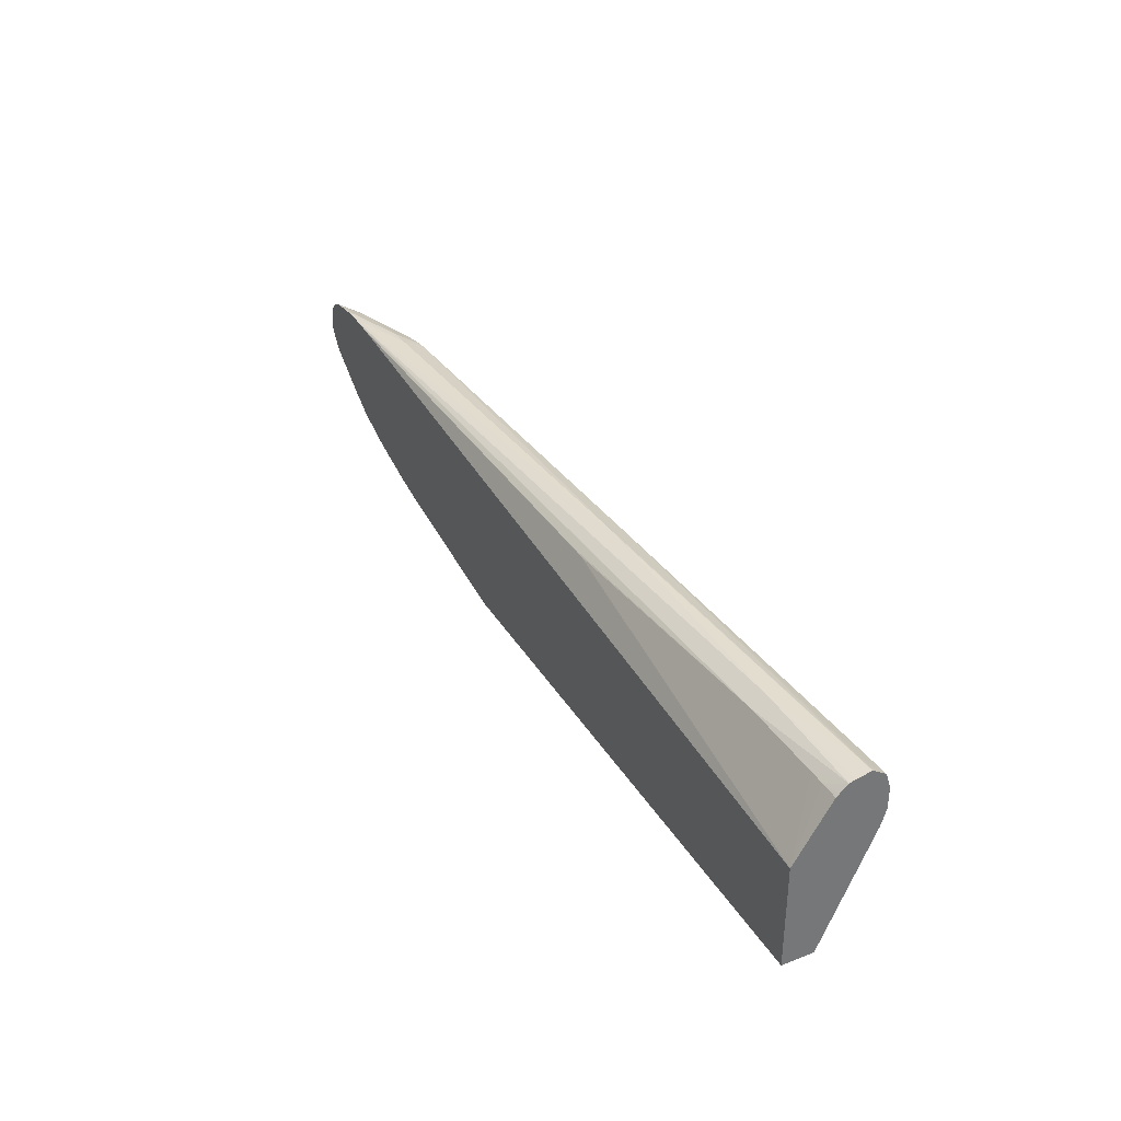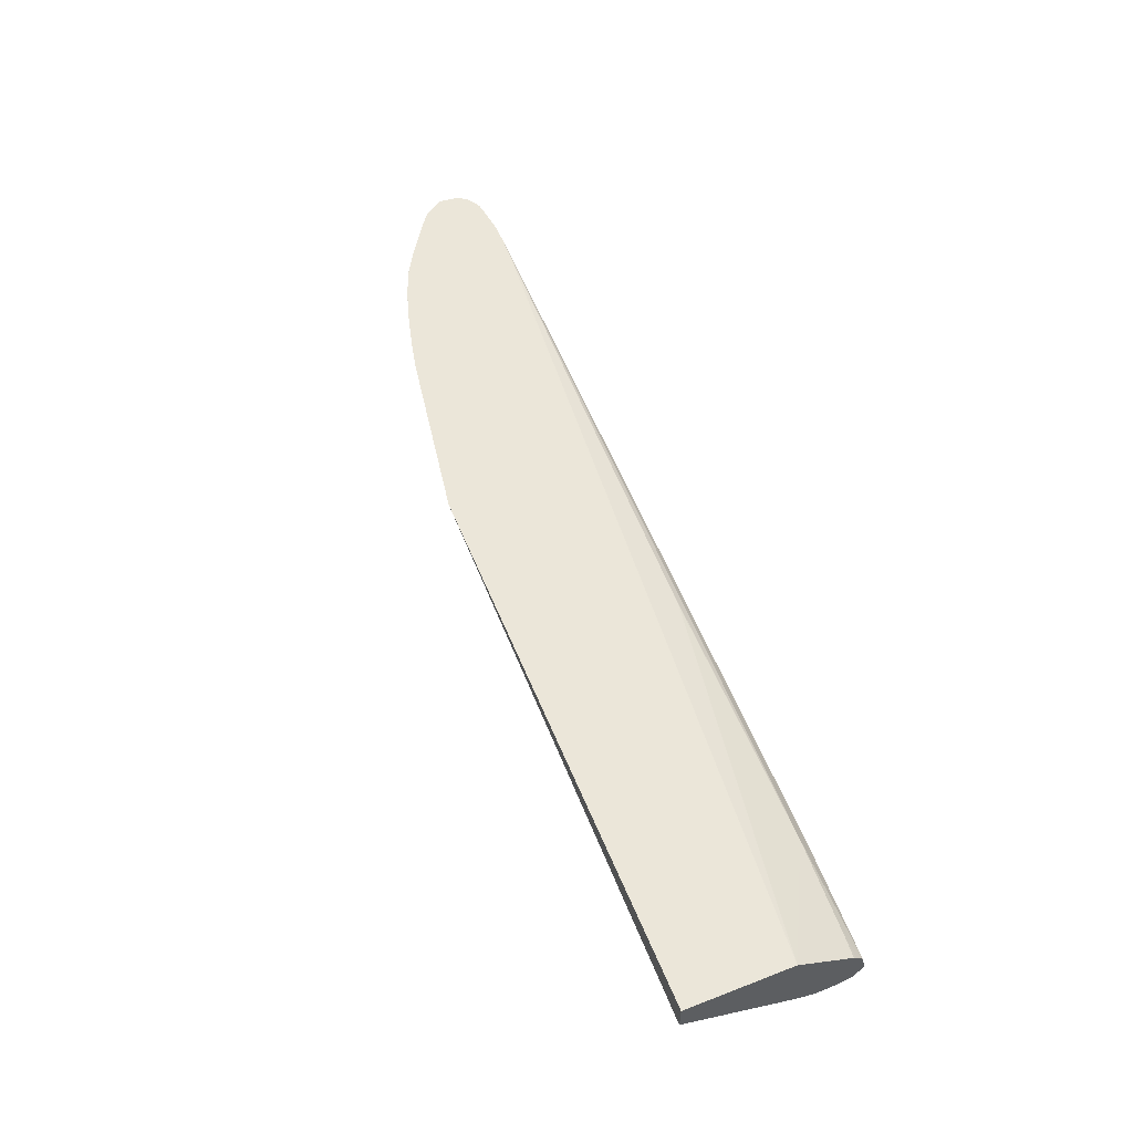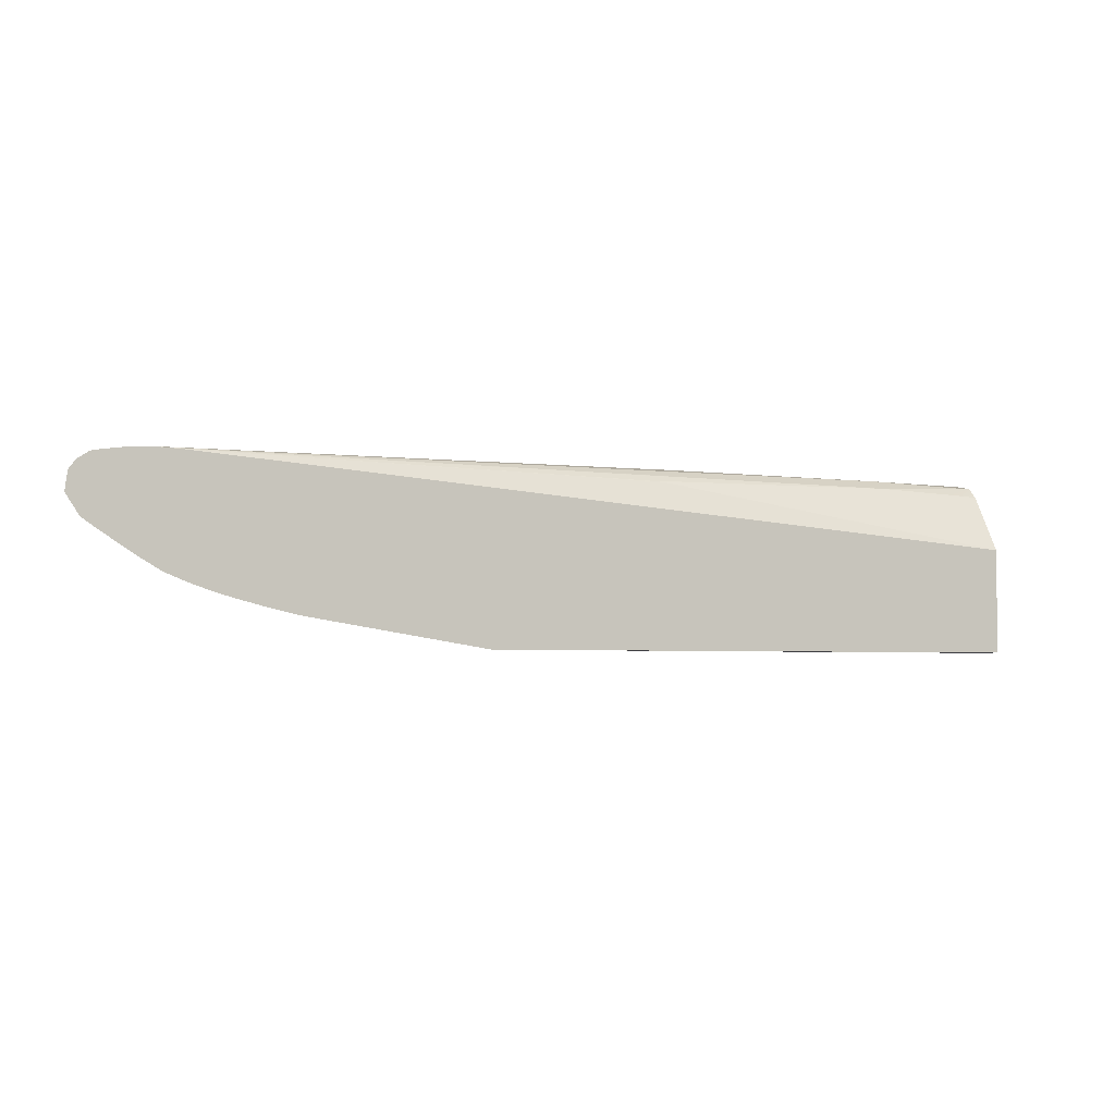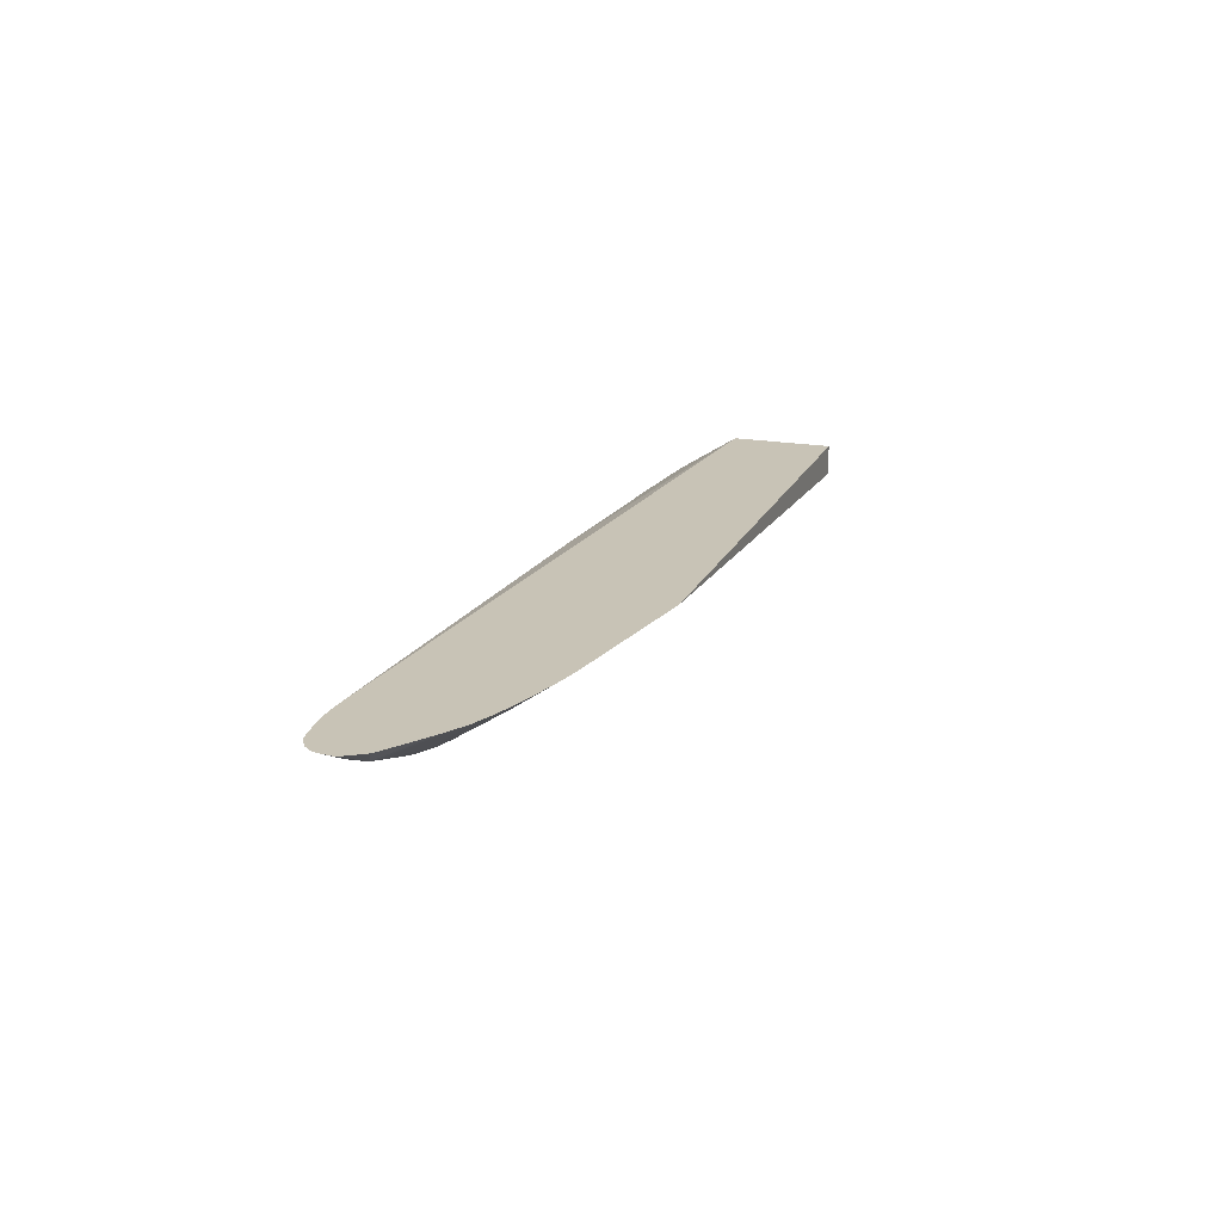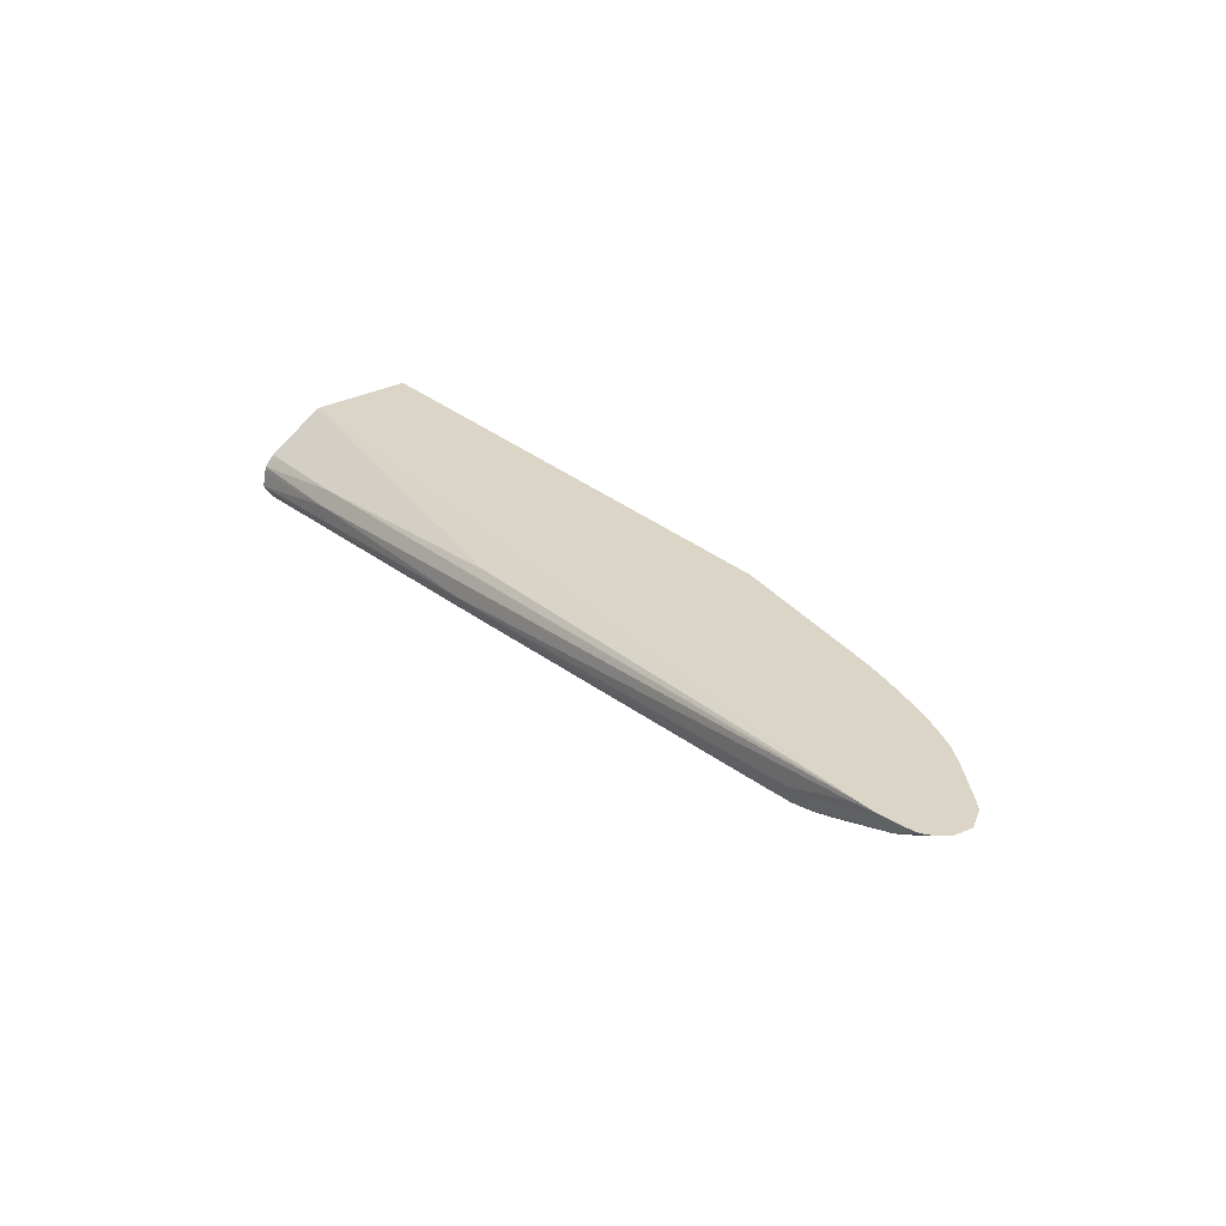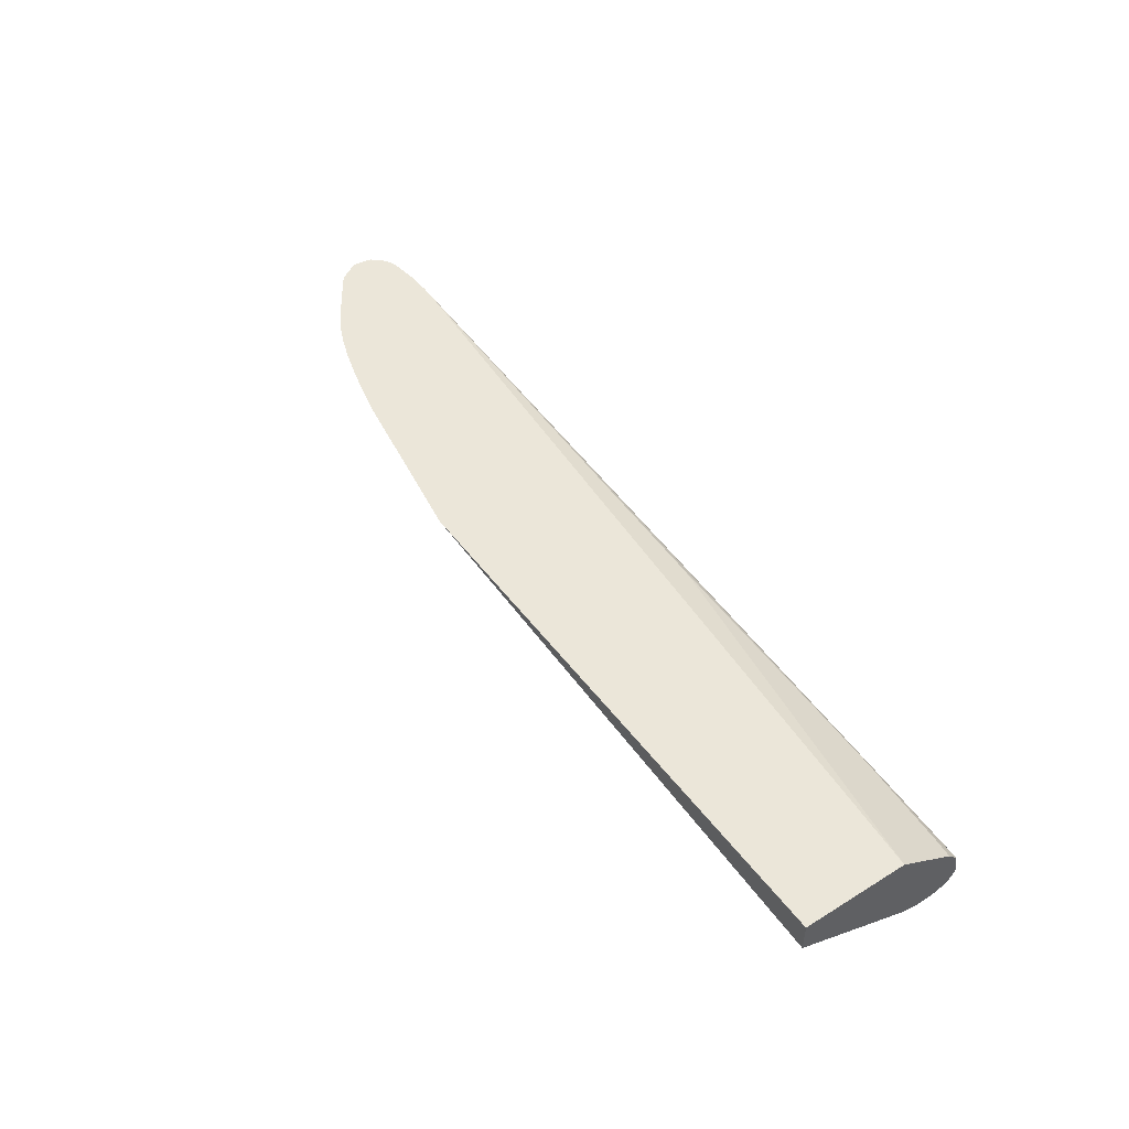
<metadata>
{"format":"obj","ext":"obj","renderer":"f3d","projection":"perspective","resolution":1024,"background":"white","views":[{"elev":34.7,"azim":-117.2,"up":"+Z"},{"elev":55.8,"azim":-112.1,"up":"+Y"},{"elev":-3.6,"azim":158.2,"up":"+Z"},{"elev":19.4,"azim":108.9,"up":"+Y"},{"elev":29.5,"azim":51.2,"up":"+Y"},{"elev":47.5,"azim":-124.8,"up":"+Y"}]}
</metadata>
<code>
v -0.03462 -0.05288 0.07173
v -0.03462 -0.05528 0.07713
v -0.03462 -0.05142 0.07173
v -0.0323 -0.05275 0.07173
v 0.00039 -0.05374 0.07687
v -0.0006315 -0.05379 0.07687
v -0.03023 -0.0552 0.07726
v -0.03125 -0.05522 0.07722
v -0.03462 -0.05551 0.07789
v -0.03462 -0.05142 0.07667
v -0.008794 -0.05142 0.07173
v -0.008798 -0.05142 0.07173
v -0.008729 -0.05142 0.07173
v 0.001411 -0.05366 0.07687
v -0.0006315 -0.05409 0.07763
v -0.03462 -0.05551 0.0786
v 0.0004891 -0.05408 0.07789
v 0.0002133 -0.05414 0.07823
v 0.0002133 -0.05414 0.07848
v -0.03462 -0.05313 0.07936
v -0.0338 -0.05309 0.07942
v -0.03312 -0.05307 0.07945
v -0.02921 -0.05293 0.0796
v -0.01721 -0.05208 0.07939
v 0.004648 -0.05142 0.07985
v -0.0003815 -0.05142 0.07308
v 0.001411 -0.05204 0.07438
v 0.002433 -0.05196 0.07449
v 0.002209 -0.05316 0.07629
v 0.002502 -0.05342 0.07677
v 0.003454 -0.05334 0.07696
v 0.002433 -0.05385 0.07789
v 0.001411 -0.05401 0.07789
v -0.03462 -0.0555 0.07891
v 0.001411 -0.05395 0.07891
v 0.0004891 -0.05402 0.07886
v -0.03462 -0.05328 0.07951
v -0.03462 -0.05364 0.07983
v -0.02921 -0.0536 0.08001
v 0.005626 -0.05142 0.07989
v -0.01653 -0.05207 0.07942
v 0.0008554 -0.05142 0.07336
v 0.002433 -0.05142 0.07376
v 0.00248 -0.05142 0.07377
v 0.003454 -0.05142 0.07406
v 0.003454 -0.05186 0.07466
v 0.003454 -0.05304 0.07645
v 0.004476 -0.05291 0.07668
v 0.004476 -0.05319 0.07719
v 0.003454 -0.05361 0.07789
v 0.002433 -0.05381 0.07891
v -0.03462 -0.05535 0.0794
v 0.002433 -0.05341 0.07969
v 0.001411 -0.05347 0.0797
v -0.01696 -0.05436 0.07973
v -0.03431 -0.05527 0.07961
v -0.03329 -0.05524 0.07957
v -0.03462 -0.05393 0.0799
v -0.03462 -0.05463 0.08003
v -0.01798 -0.0536 0.08013
v 0.005497 -0.05156 0.07993
v 0.006661 -0.05142 0.07989
v 0.004458 -0.05142 0.07441
v 0.004424 -0.05176 0.07489
v 0.005346 -0.05142 0.07477
v 0.005527 -0.05142 0.07486
v 0.007536 -0.05217 0.07722
v 0.005006 -0.0531 0.07736
v 0.003454 -0.05355 0.07891
v 0.004476 -0.05333 0.07789
v 0.005122 -0.05314 0.07859
v 0.004174 -0.05316 0.07949
v 0.003454 -0.05327 0.07961
v -0.03462 -0.05527 0.07962
v 0.002433 -0.05258 0.07998
v -0.01696 -0.0536 0.08012
v 0.003454 -0.05258 0.07994
v -0.01594 -0.0536 0.08009
v -0.03431 -0.05463 0.08003
v -0.03462 -0.05483 0.07991
v 0.006514 -0.05156 0.07989
v 0.00776 -0.05142 0.07974
v 0.005695 -0.05142 0.07496
v 0.006488 -0.05142 0.07543
v 0.008048 -0.05207 0.07737
v 0.006514 -0.05267 0.07789
v 0.005618 -0.05297 0.07789
v 0.005105 -0.05313 0.07789
v 0.004497 -0.05324 0.07892
v 0.004855 -0.05304 0.07927
v 0.008079 -0.05209 0.07848
v 0.006514 -0.05261 0.07891
v 0.007247 -0.05216 0.0795
v 0.006514 -0.05229 0.0796
v 0.007566 -0.05163 0.0797
v 0.008303 -0.05142 0.07965
v 0.007488 -0.05142 0.07608
v 0.008031 -0.05142 0.07644
v 0.008488 -0.05153 0.07691
v 0.008803 -0.05142 0.07698
v 0.009406 -0.05142 0.07792
v 0.008583 -0.05185 0.07789
v 0.008074 -0.05208 0.07789
v 0.007536 -0.05229 0.07789
v 0.009324 -0.05142 0.07858
v 0.009281 -0.05142 0.07884
v 0.008475 -0.05183 0.07885
v 0.007928 -0.05201 0.07916
v 0.007566 -0.05223 0.07885
v 0.008966 -0.05142 0.07927
v 0.008488 -0.05142 0.07958
v 0.008501 -0.05142 0.07676
v 0.008578 -0.05142 0.07681
f 1 2 9
f 1 9 16
f 1 16 34
f 1 34 52
f 1 52 74
f 1 74 80
f 1 80 59
f 1 59 58
f 1 58 38
f 1 38 37
f 1 37 20
f 1 20 10
f 1 10 3
f 1 3 11
f 1 11 12
f 1 12 4
f 1 4 5
f 1 5 6
f 1 6 7
f 1 7 8
f 1 8 2
f 2 8 9
f 3 10 25
f 3 25 40
f 3 40 62
f 3 62 82
f 3 82 96
f 3 96 111
f 3 111 110
f 3 110 106
f 3 106 105
f 3 105 101
f 3 101 100
f 3 100 113
f 3 113 112
f 3 112 98
f 3 98 97
f 3 97 84
f 3 84 83
f 3 83 66
f 3 66 65
f 3 65 63
f 3 63 45
f 3 45 44
f 3 44 43
f 3 43 42
f 3 42 26
f 3 26 13
f 3 13 11
f 4 12 13
f 4 13 5
f 5 13 14
f 5 14 15
f 5 15 6
f 6 15 7
f 7 9 8
f 7 15 9
f 9 15 17
f 9 17 18
f 9 18 19
f 9 19 16
f 10 20 21
f 10 21 22
f 10 22 23
f 10 23 24
f 10 24 25
f 11 13 12
f 13 26 14
f 14 26 27
f 14 27 28
f 14 28 29
f 14 29 30
f 14 30 31
f 14 31 32
f 14 32 33
f 14 33 15
f 15 33 17
f 16 19 34
f 17 33 18
f 18 33 19
f 19 33 35
f 19 35 36
f 19 36 34
f 20 37 21
f 21 37 38
f 21 38 22
f 22 38 23
f 23 38 39
f 23 39 40
f 23 40 25
f 23 25 41
f 23 41 24
f 24 41 25
f 26 42 28
f 26 28 27
f 28 42 43
f 28 43 44
f 28 44 45
f 28 45 46
f 28 46 47
f 28 47 30
f 28 30 29
f 30 47 31
f 31 47 48
f 31 48 49
f 31 49 32
f 32 49 50
f 32 50 51
f 32 51 33
f 33 51 35
f 34 36 52
f 35 51 53
f 35 53 54
f 35 54 55
f 35 55 56
f 35 56 36
f 36 56 57
f 36 57 52
f 38 58 39
f 39 58 59
f 39 59 60
f 39 60 61
f 39 61 40
f 40 61 62
f 45 63 46
f 46 63 64
f 46 64 47
f 47 64 48
f 48 64 65
f 48 65 66
f 48 66 67
f 48 67 49
f 49 67 68
f 49 68 50
f 50 69 51
f 50 68 70
f 50 70 71
f 50 71 69
f 51 69 72
f 51 72 73
f 51 73 53
f 52 57 56
f 52 56 74
f 53 75 76
f 53 76 54
f 53 73 77
f 53 77 75
f 54 76 78
f 54 78 55
f 55 78 76
f 55 76 79
f 55 79 80
f 55 80 74
f 55 74 56
f 59 80 79
f 59 79 76
f 59 76 60
f 60 76 75
f 60 75 61
f 61 75 81
f 61 81 62
f 62 81 82
f 63 65 64
f 66 83 67
f 67 83 84
f 67 84 85
f 67 85 68
f 68 86 87
f 68 87 88
f 68 88 70
f 68 85 86
f 69 71 89
f 69 89 90
f 69 90 72
f 70 88 71
f 71 90 89
f 71 88 87
f 71 87 86
f 71 86 91
f 71 91 92
f 71 92 90
f 72 90 93
f 72 93 73
f 73 93 94
f 73 94 77
f 75 77 81
f 77 94 81
f 81 94 95
f 81 95 96
f 81 96 82
f 84 97 85
f 85 97 98
f 85 98 99
f 85 99 100
f 85 100 101
f 85 101 102
f 85 102 103
f 85 103 104
f 85 104 86
f 86 104 91
f 90 92 93
f 91 103 102
f 91 102 101
f 91 101 105
f 91 105 106
f 91 106 107
f 91 107 108
f 91 108 109
f 91 109 92
f 91 104 103
f 92 109 108
f 92 108 93
f 93 108 110
f 93 110 111
f 93 111 96
f 93 96 94
f 94 96 95
f 98 112 99
f 99 112 113
f 99 113 100
f 106 110 108
f 106 108 107

</code>
